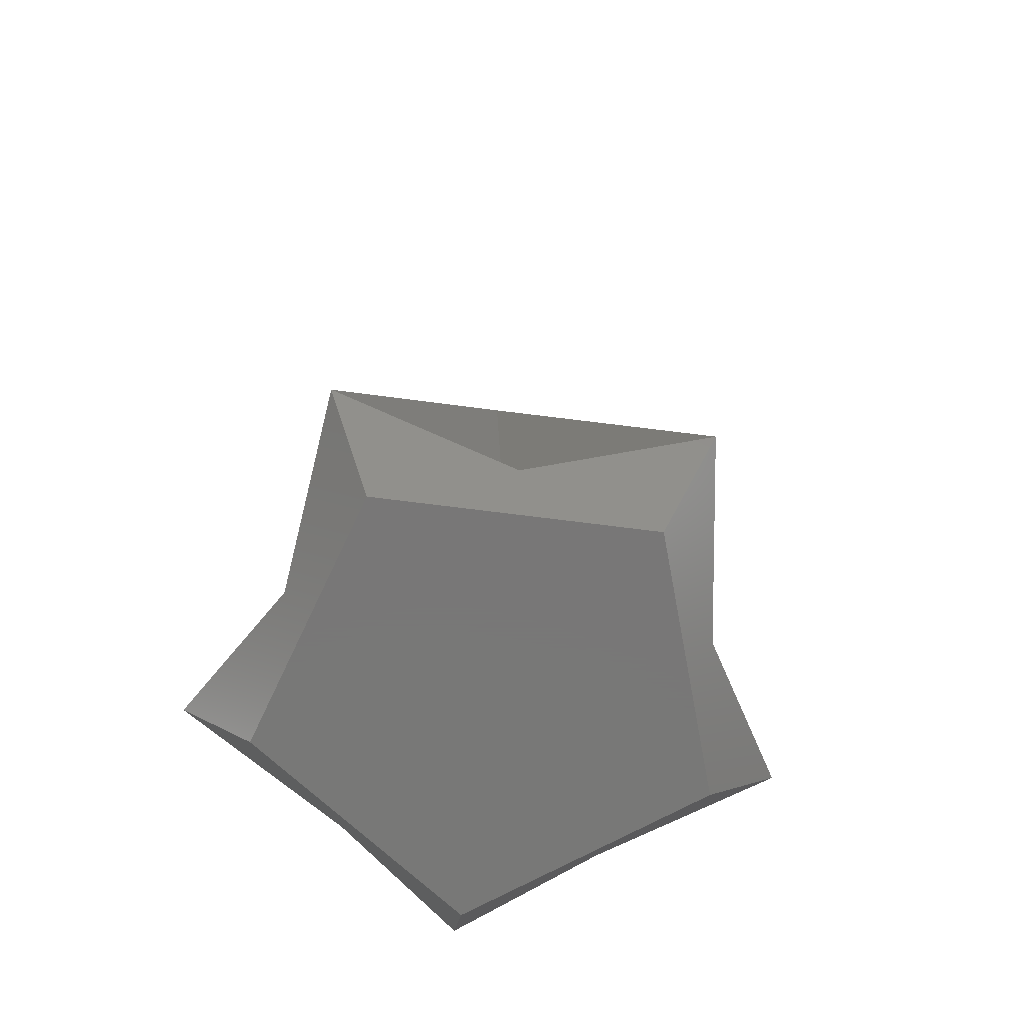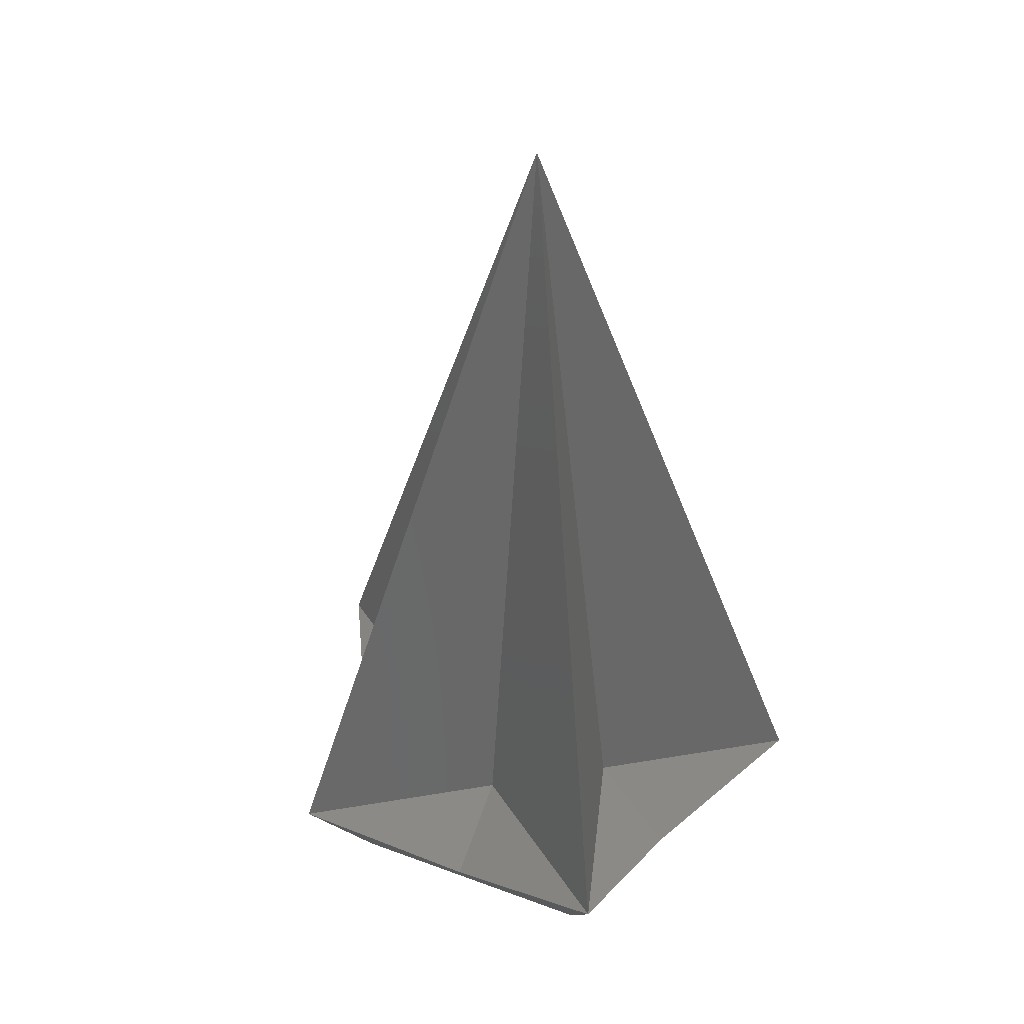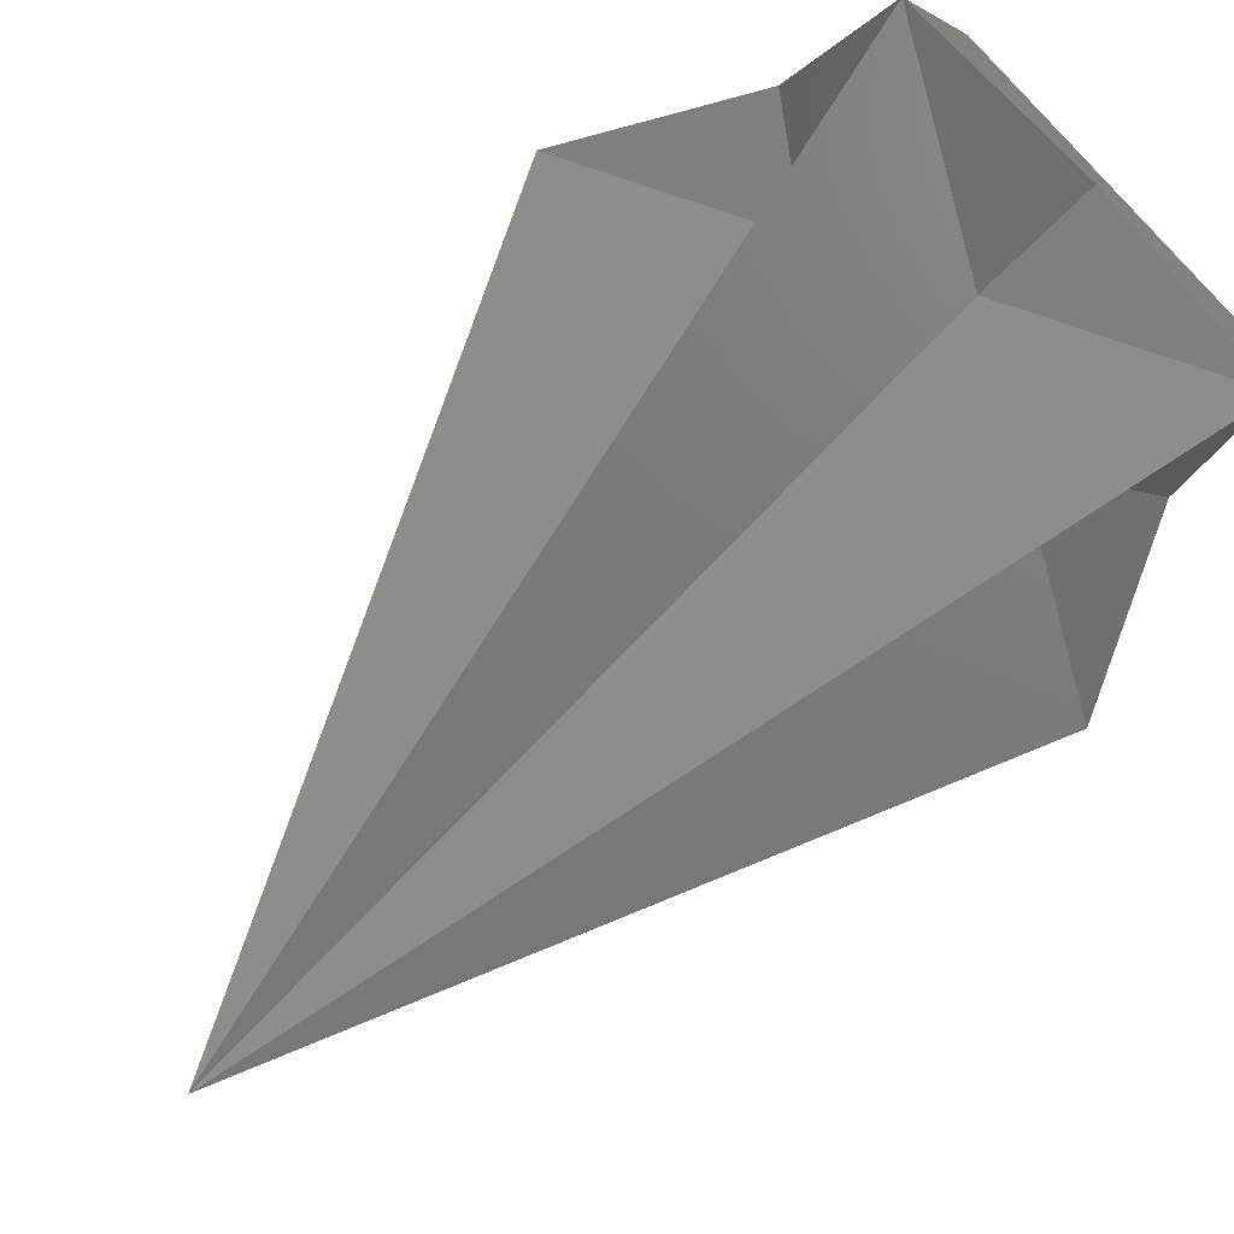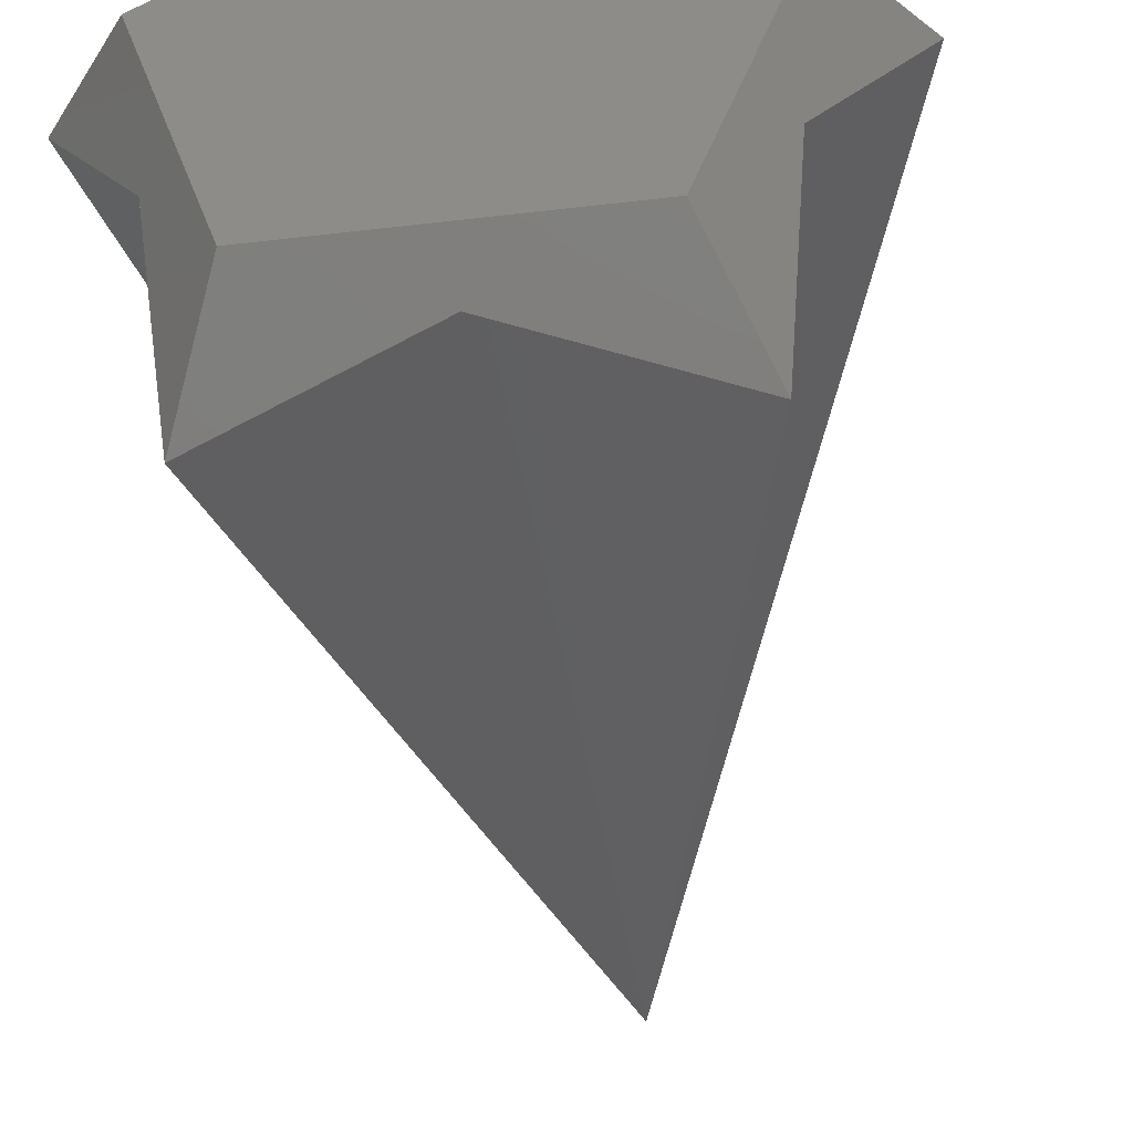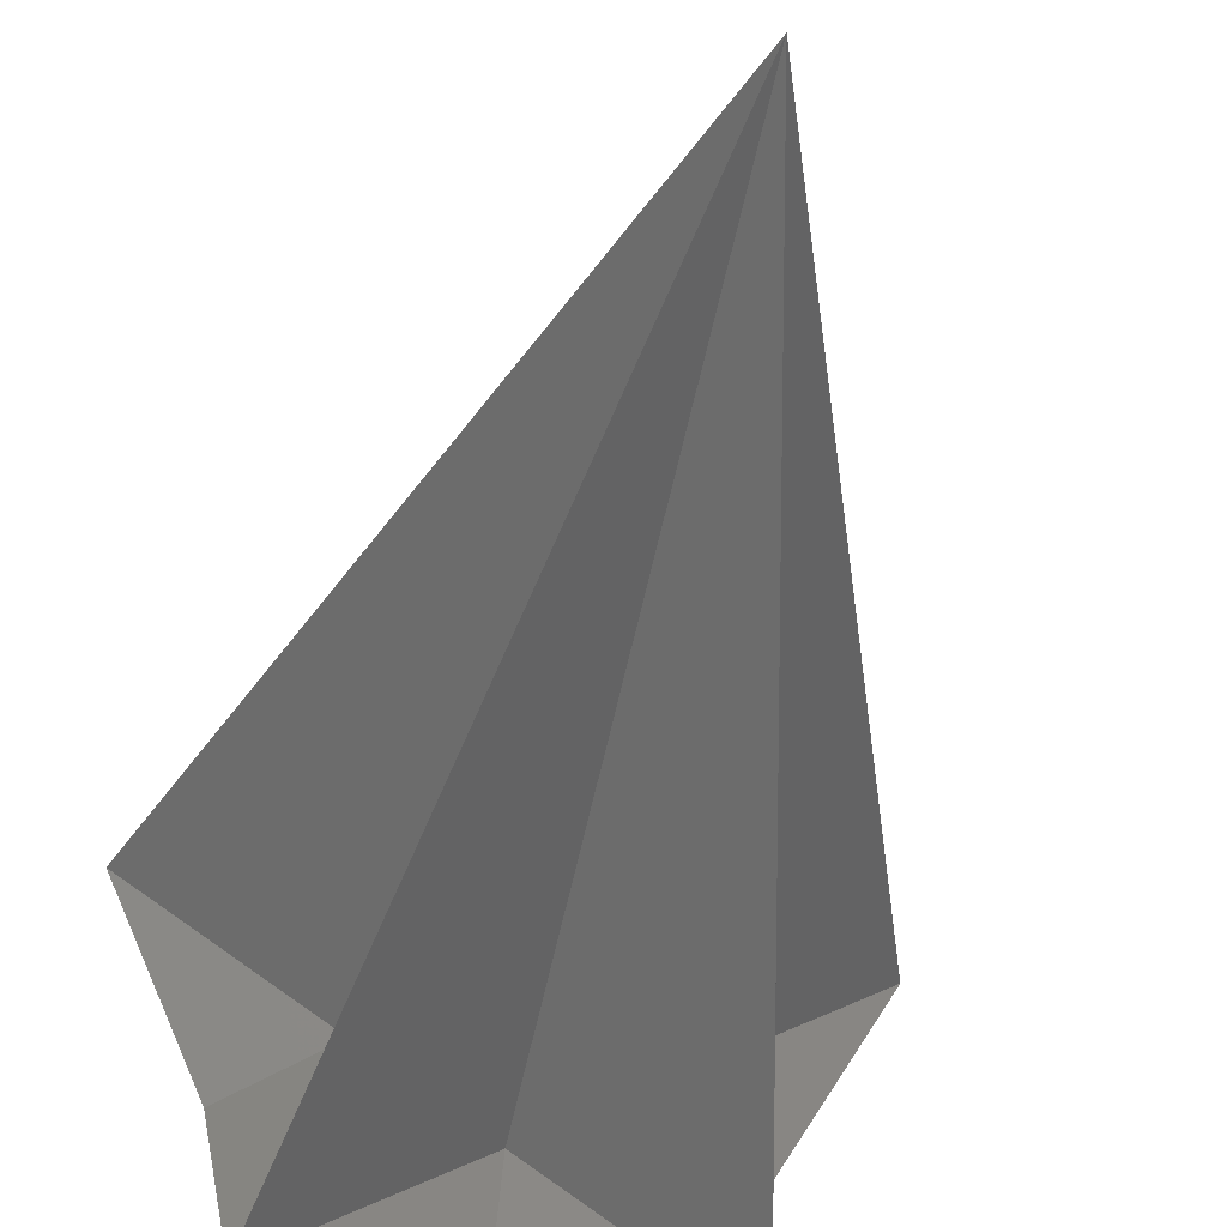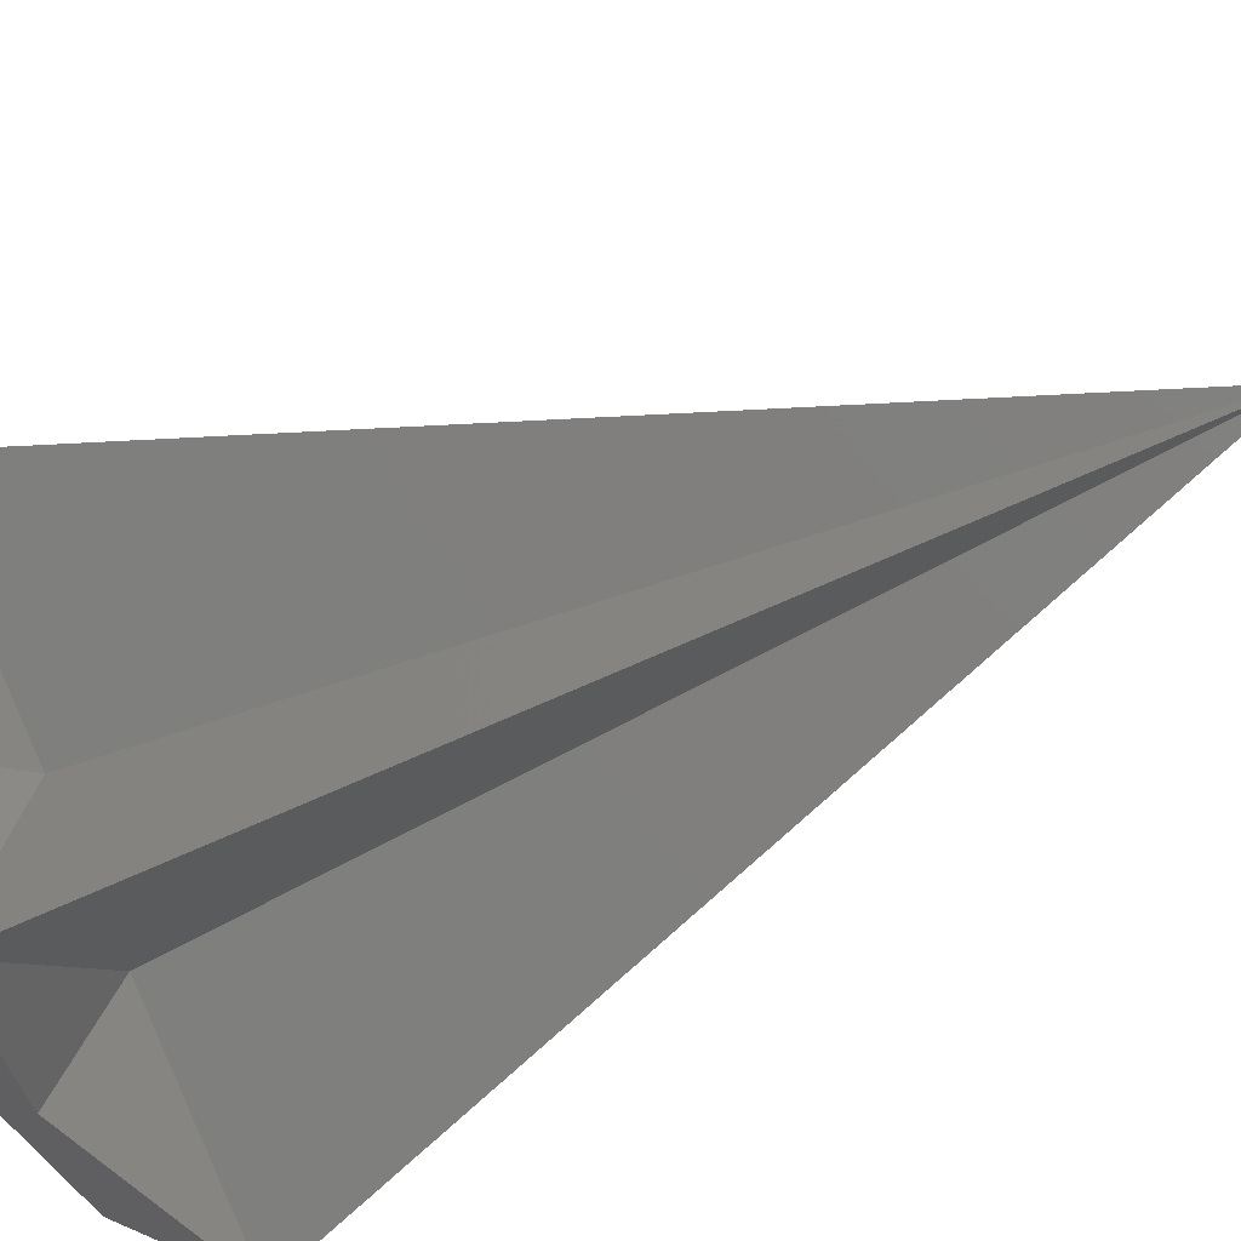
<metadata>
{"format":"stl","ext":"stl","renderer":"f3d","projection":"perspective","resolution":1024,"background":"white","views":[{"elev":-70.3,"azim":137.2,"up":"+Z"},{"elev":41.4,"azim":-119.2,"up":"+Z"},{"elev":39.3,"azim":31.9,"up":"+Y"},{"elev":-47.8,"azim":-172.1,"up":"+Y"},{"elev":-50.0,"azim":-12.1,"up":"+Y"},{"elev":-47.6,"azim":-61.7,"up":"+Y"}]}
</metadata>
<code>
# stl→obj: 21 verts, 38 faces
v 23.72 54.38 -3.933e-18
v 17.15 33.6 -0
v 23.96 24.39 80
v 6.529 -0.02888 0
v 24.06 12.93 0
v 41.79 0.2599 0
v 34.89 20.93 0
v -4.644 33.42 0
v 30.62 33.71 0
v 52.42 33.89 -3.933e-18
v 13.09 20.76 0
v 23.78 46.66 -9.953
v 11.02 6.26 -9.953
v 2.724 31.09 -9.953
v 37.2 6.474 -9.953
v 45.09 31.44 -9.953
v 43.68 18.16 -5.712
v 4.345 17.83 -5.712
v 24.13 3.703 -5.712
v 11.67 41.02 -5.712
v 35.98 41.22 -5.712
f 1 2 3
f 3 4 5
f 3 6 7
f 3 5 6
f 3 2 8
f 1 3 9
f 3 7 10
f 3 11 4
f 3 10 9
f 3 8 11
f 12 13 14
f 13 12 15
f 15 12 16
f 15 17 6
f 17 15 16
f 17 16 10
f 10 7 17
f 17 7 6
f 18 13 4
f 13 18 14
f 14 18 8
f 11 8 18
f 11 18 4
f 6 13 15
f 13 6 19
f 4 13 19
f 19 5 4
f 6 5 19
f 8 12 14
f 12 8 20
f 1 12 20
f 1 20 2
f 2 20 8
f 12 21 16
f 21 12 1
f 10 16 21
f 10 21 9
f 21 1 9

</code>
